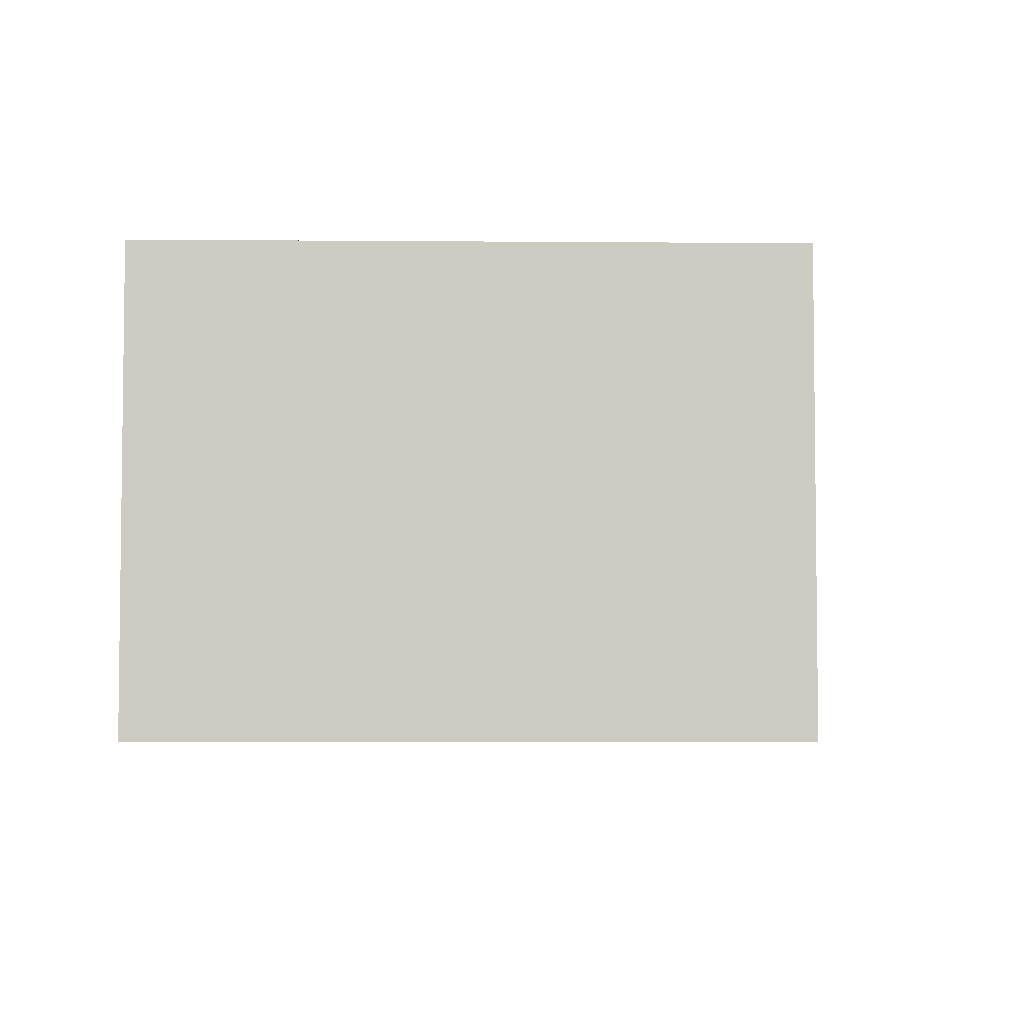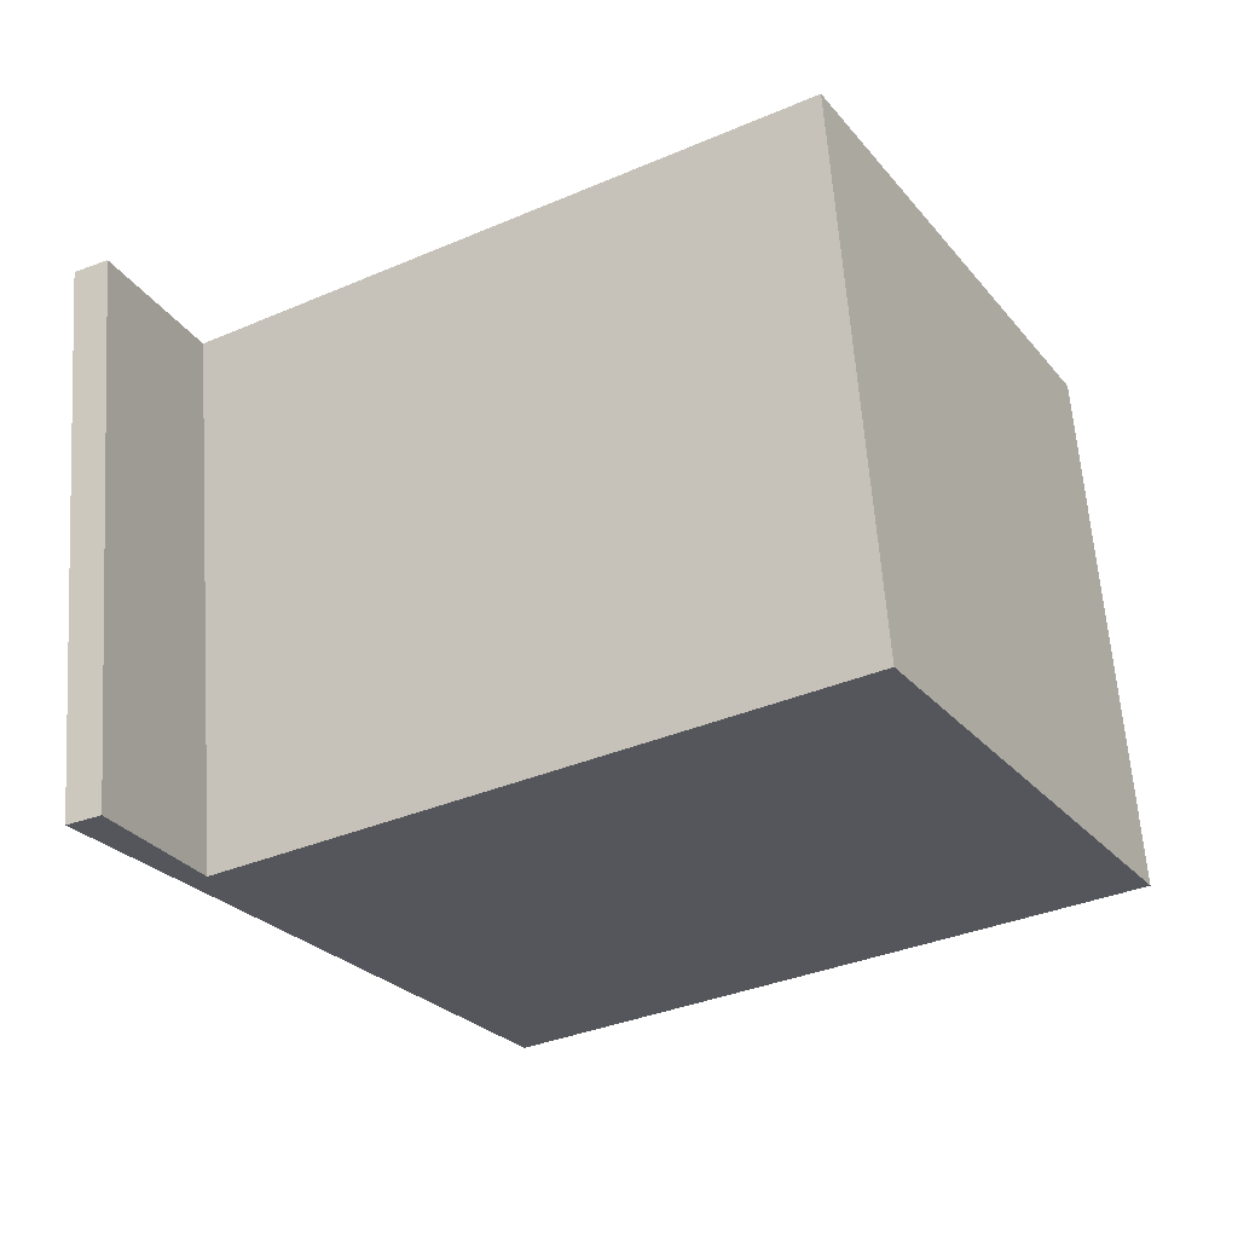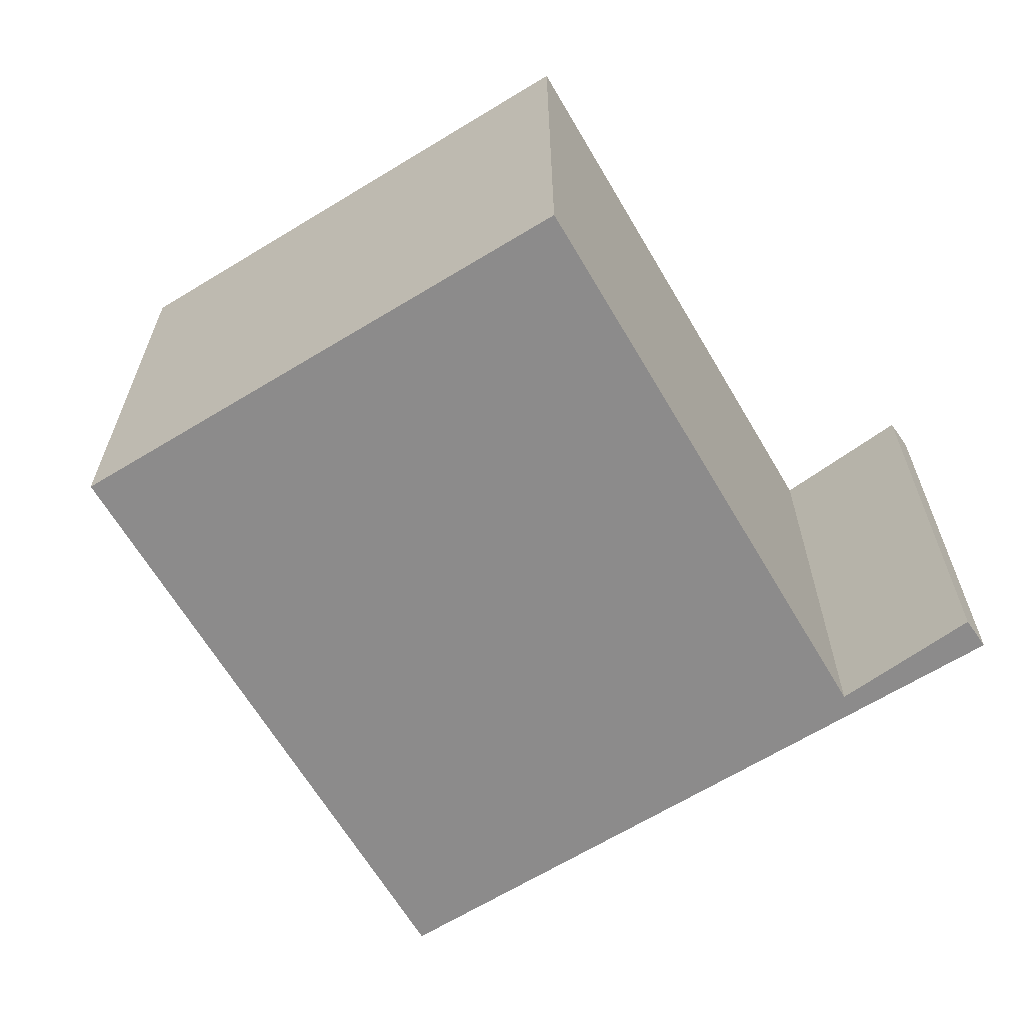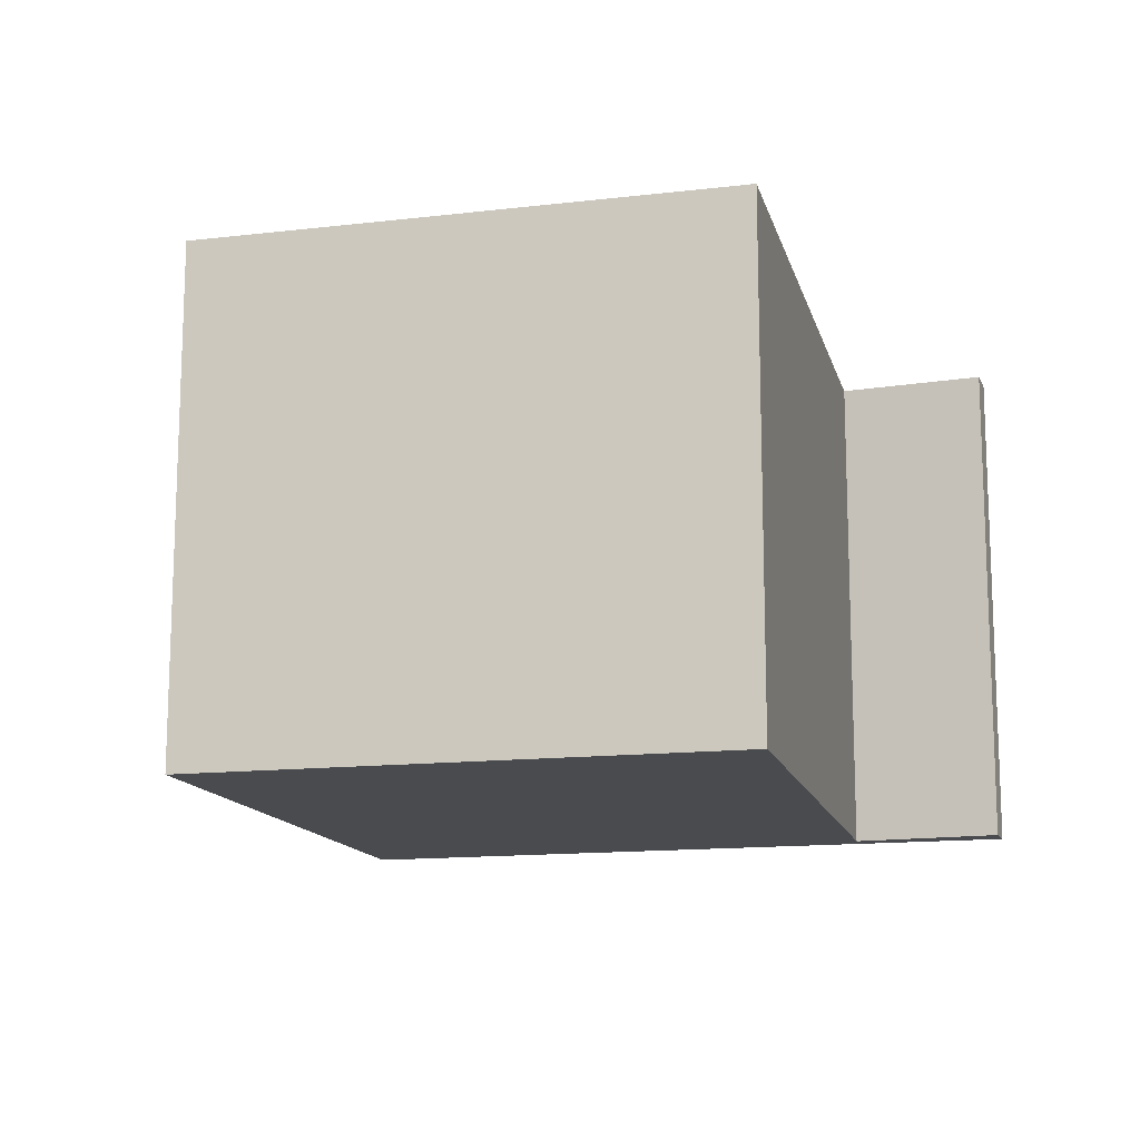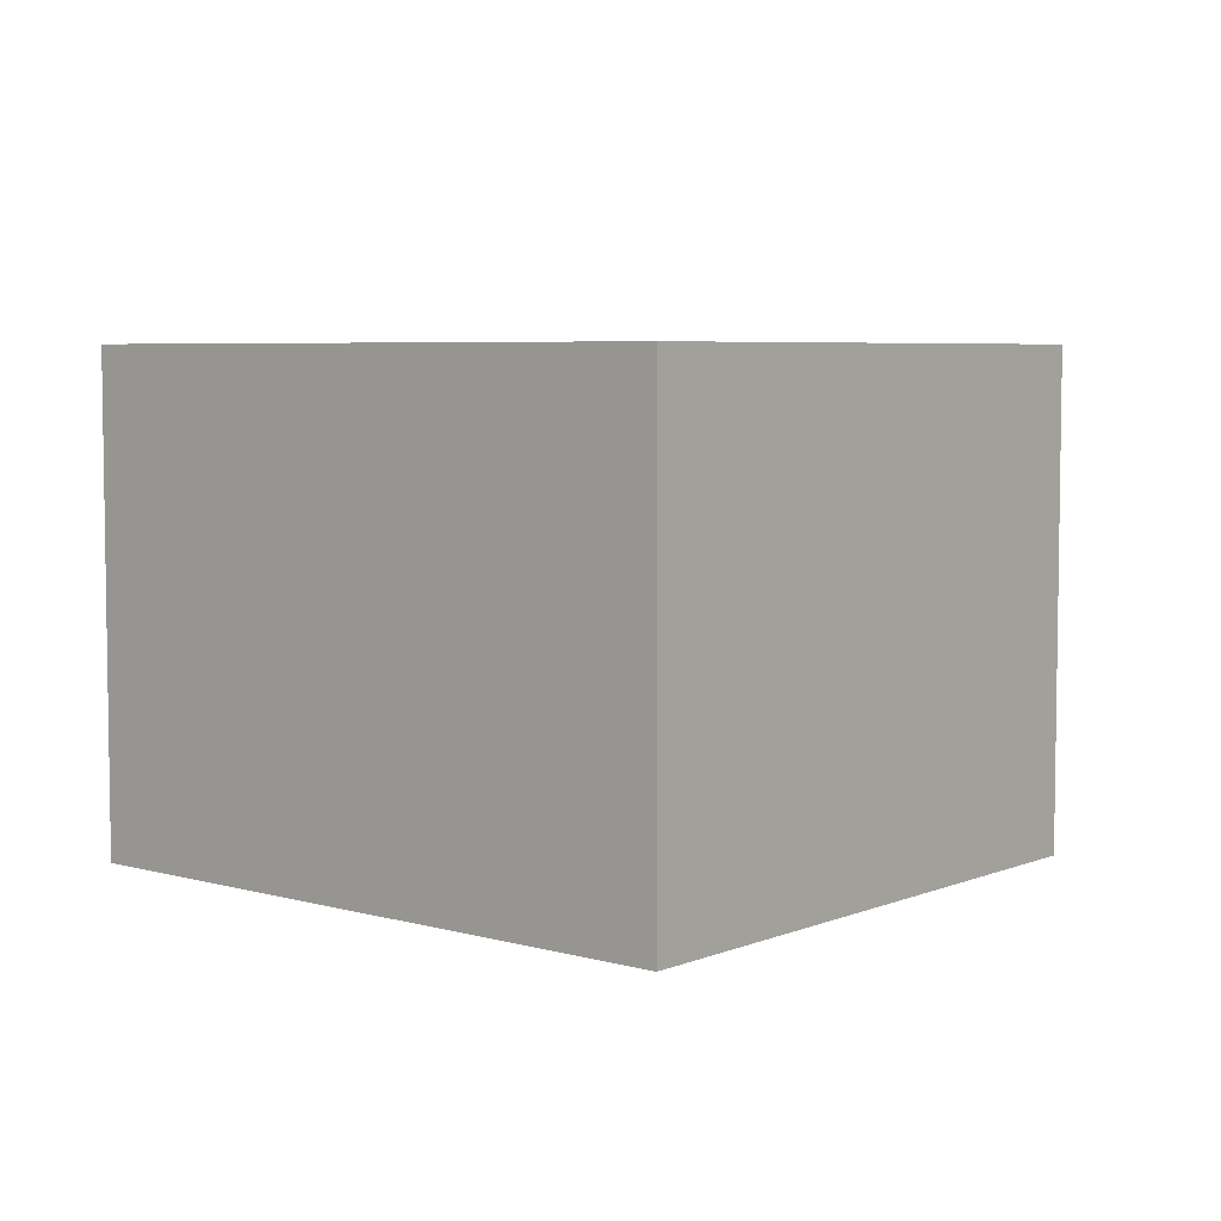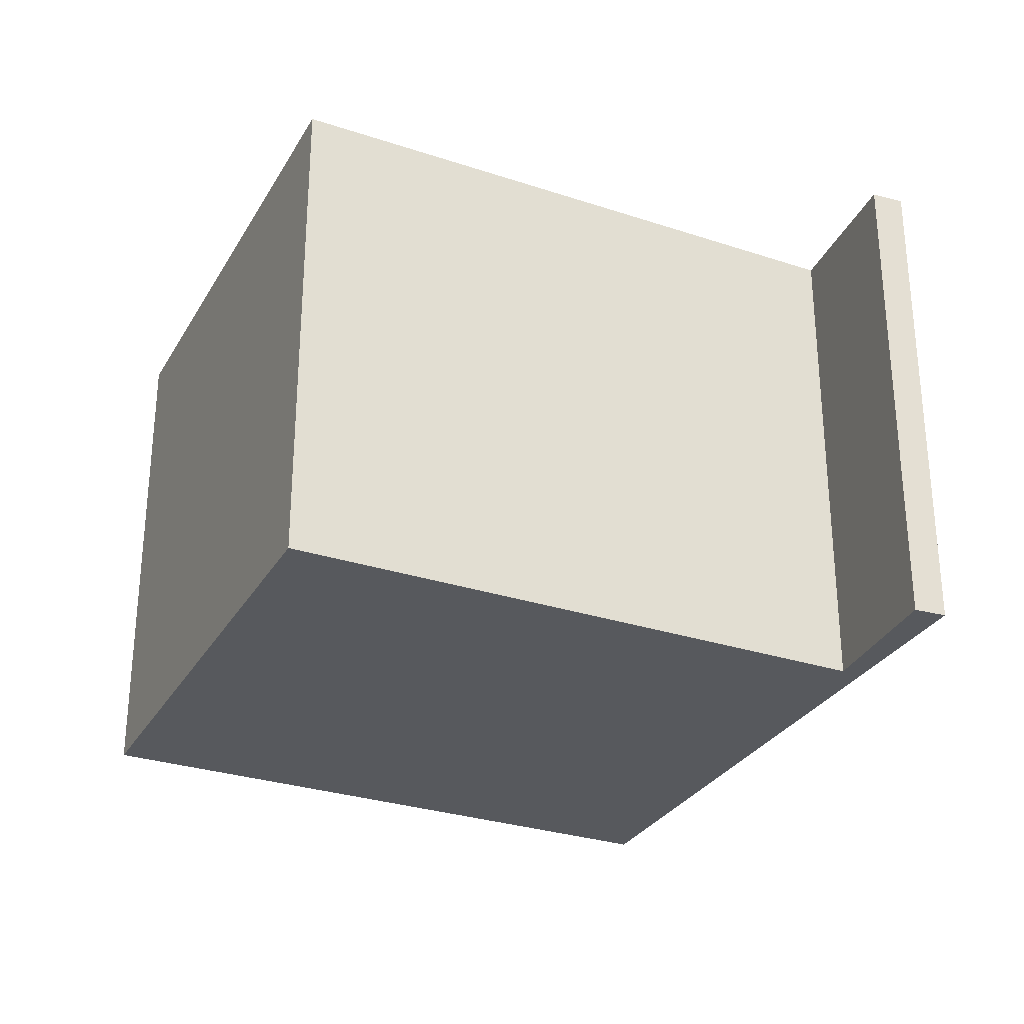
<metadata>
{"format":"obj","ext":"obj","renderer":"f3d","projection":"perspective","resolution":1024,"background":"white","views":[{"elev":-4.5,"azim":117.0,"up":"+Y"},{"elev":63.3,"azim":175.9,"up":"+Z"},{"elev":-64.0,"azim":-29.3,"up":"+Y"},{"elev":-13.7,"azim":-46.2,"up":"+Y"},{"elev":5.5,"azim":159.6,"up":"+Y"},{"elev":-29.1,"azim":4.2,"up":"+Y"}]}
</metadata>
<code>
v  0 2.928 1.793e-16
v  3.255 2.928 -1.774
v  3.196 2.928 -1.883
v  4.592 2.928 0.953
v  1.529 2.928 2.748
v  5.127 2.928 1.668
v  4.952 2.928 1.753
v  4.952 -1.073e-16 1.753
v  5.127 -1.021e-16 1.668
v  1.529 -1.683e-16 2.748
v  4.592 -5.835e-17 0.953
v  3.255 1.086e-16 -1.774
v  3.196 1.153e-16 -1.883
v  0 0 0
g defaultobject
f 1 2 3
f 2 1 4
f 4 1 5
f 4 6 2
f 6 4 7
f 8 6 7
f 6 8 9
f 10 4 5
f 4 10 11
f 9 2 6
f 2 9 12
f 2 12 3
f 3 12 13
f 13 1 3
f 1 13 14
f 14 5 1
f 5 14 10
f 11 7 4
f 7 11 8
f 12 14 13
f 14 12 11
f 11 12 9
f 11 9 8
f 10 14 11

</code>
